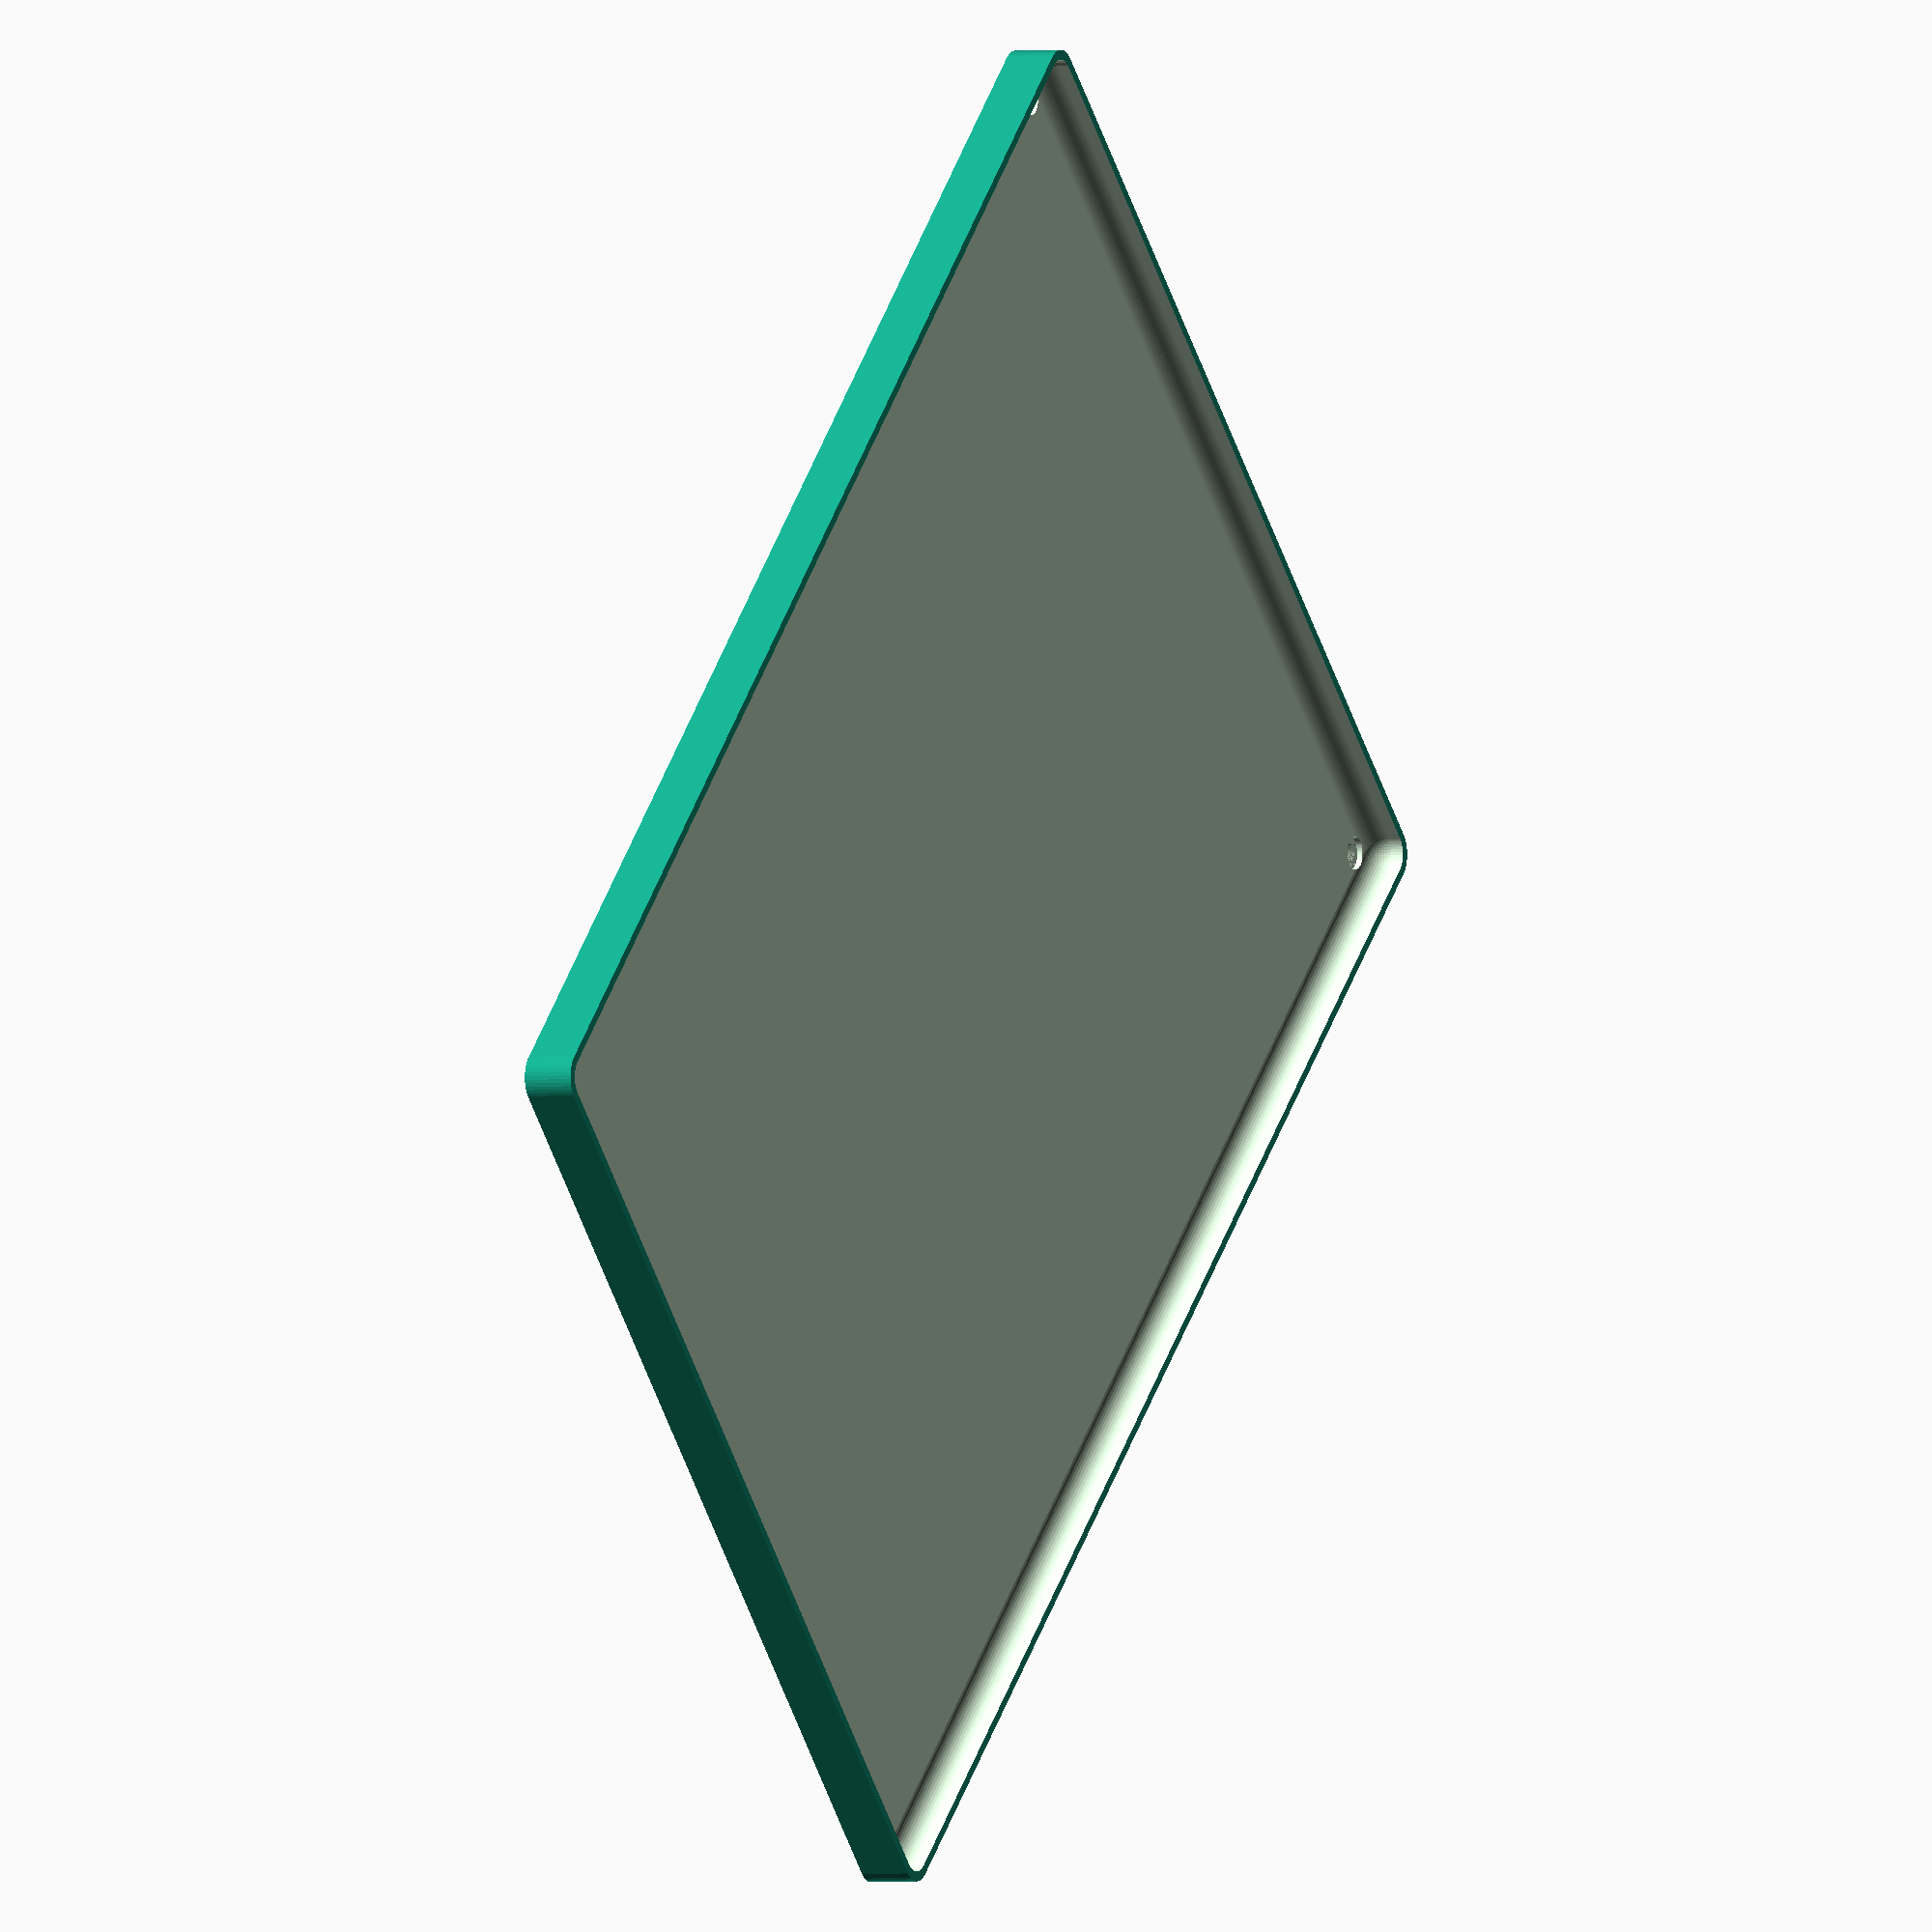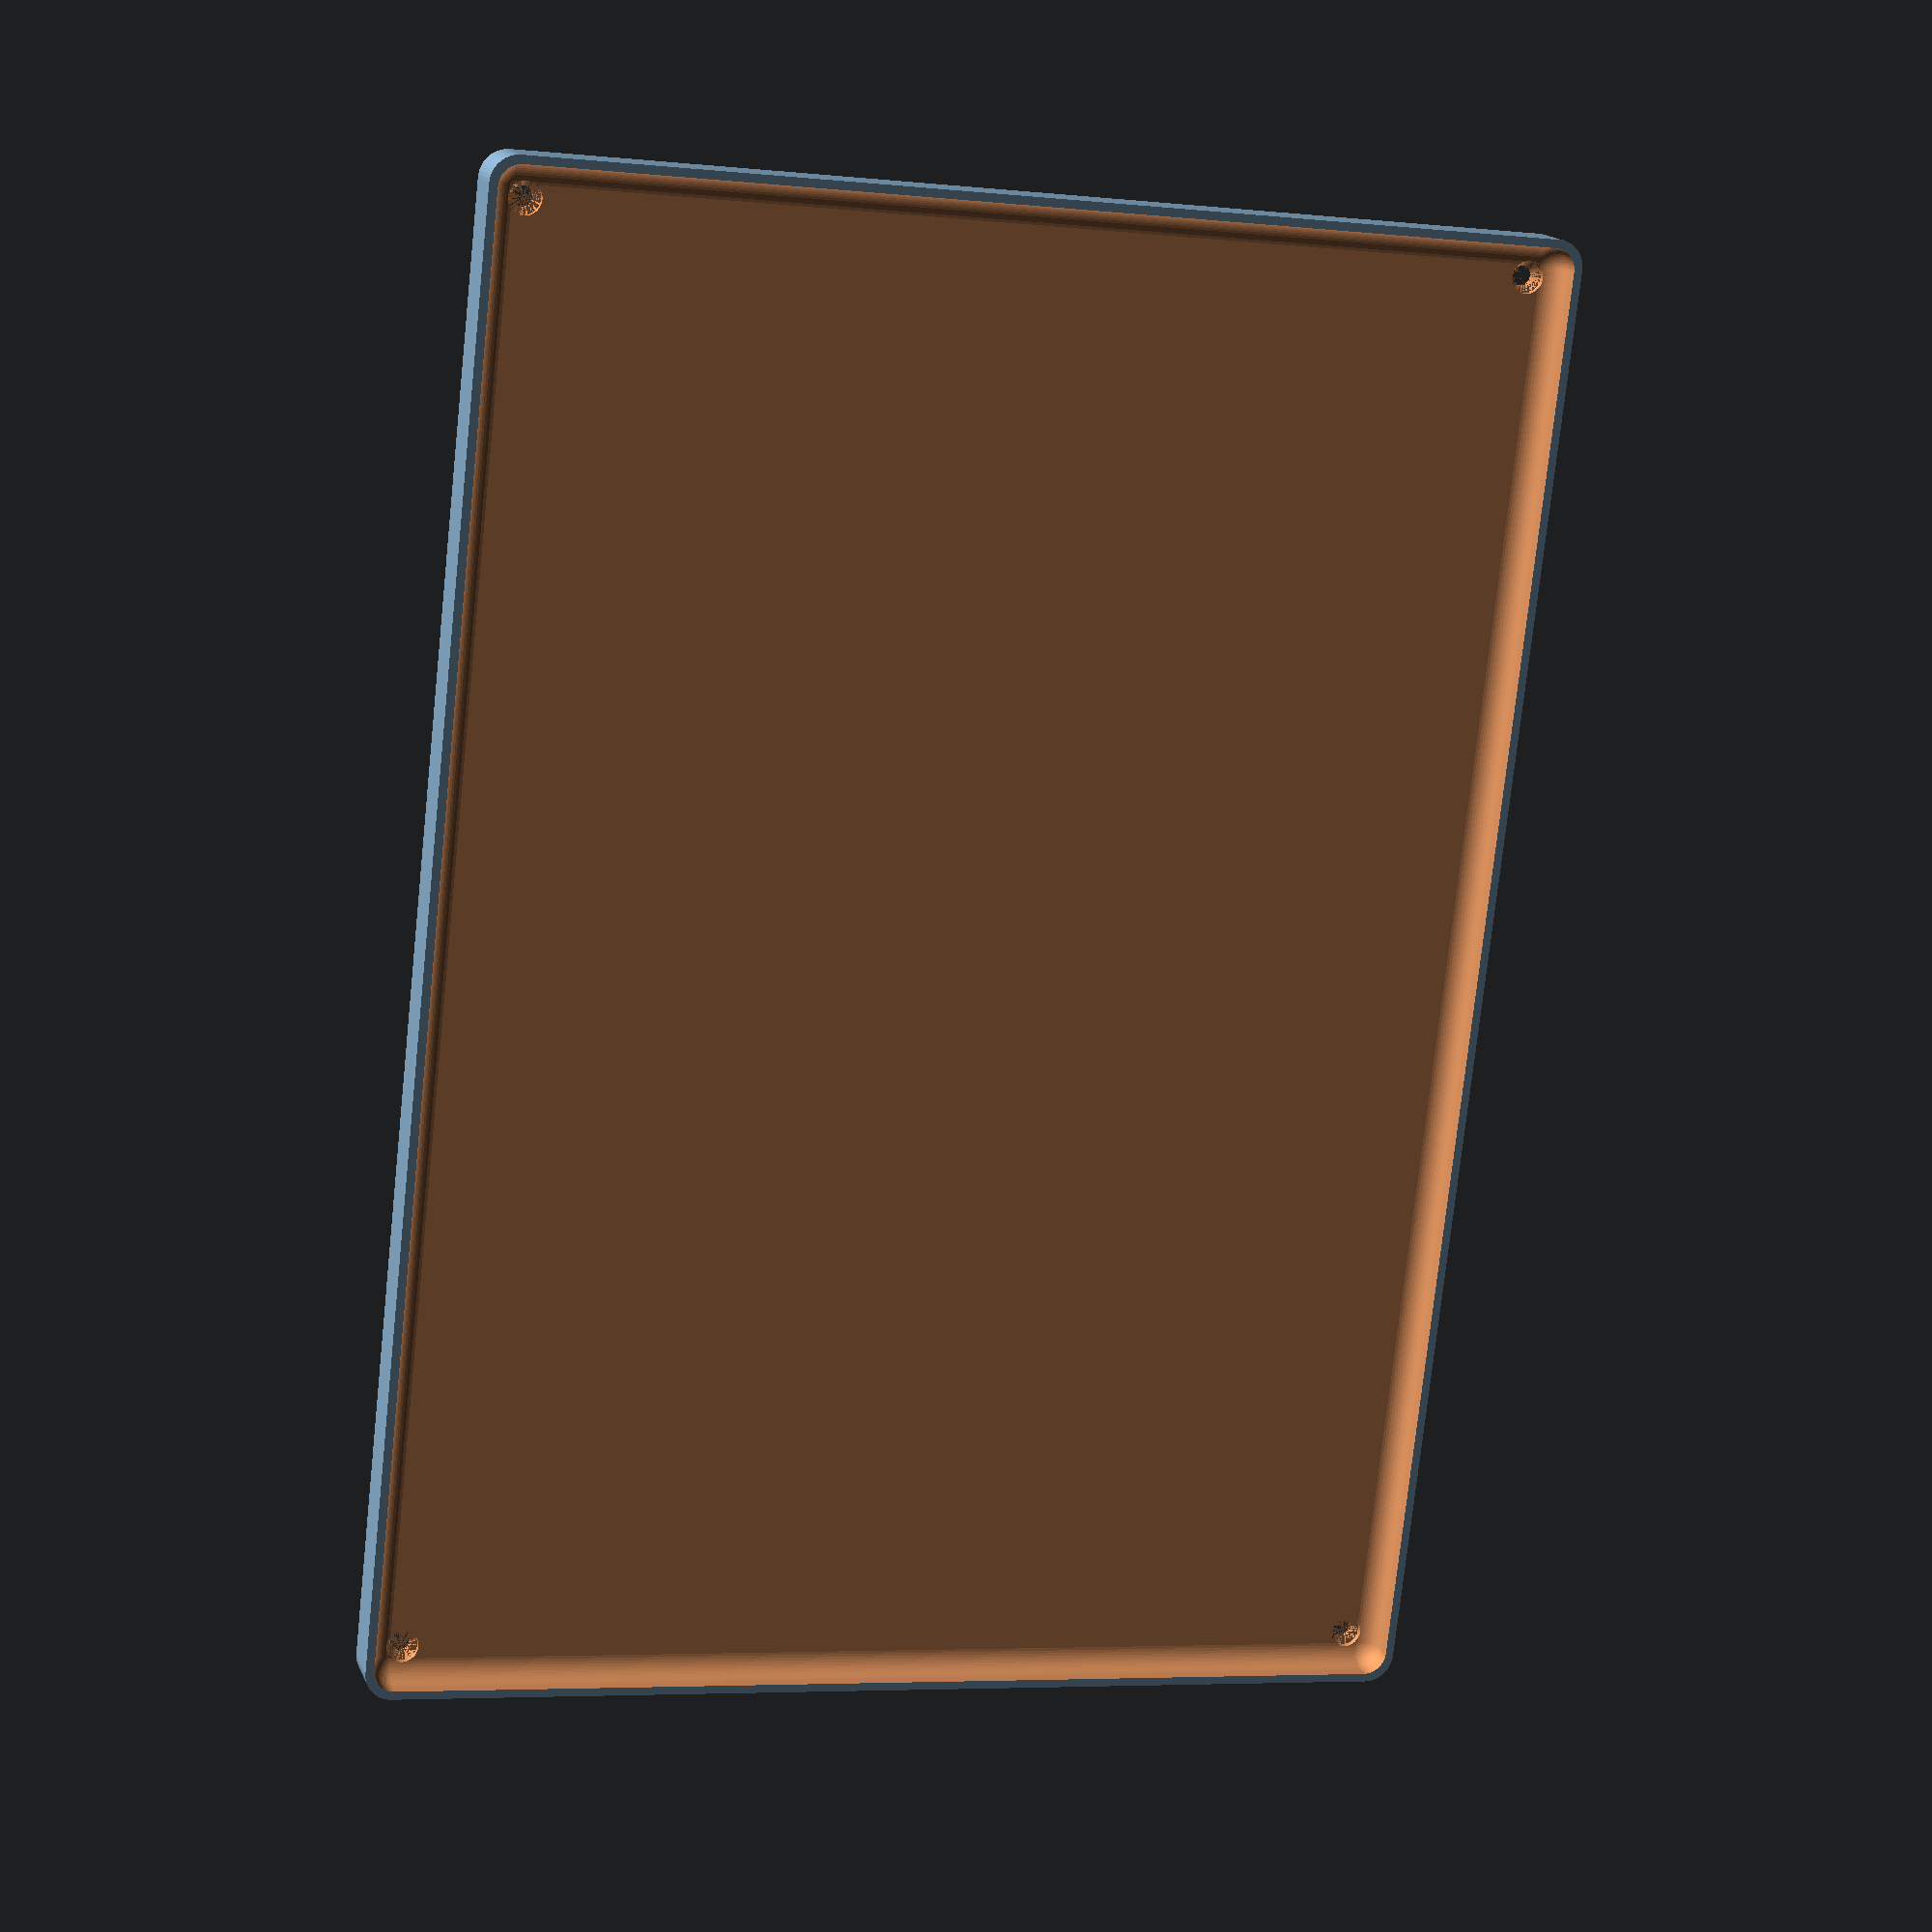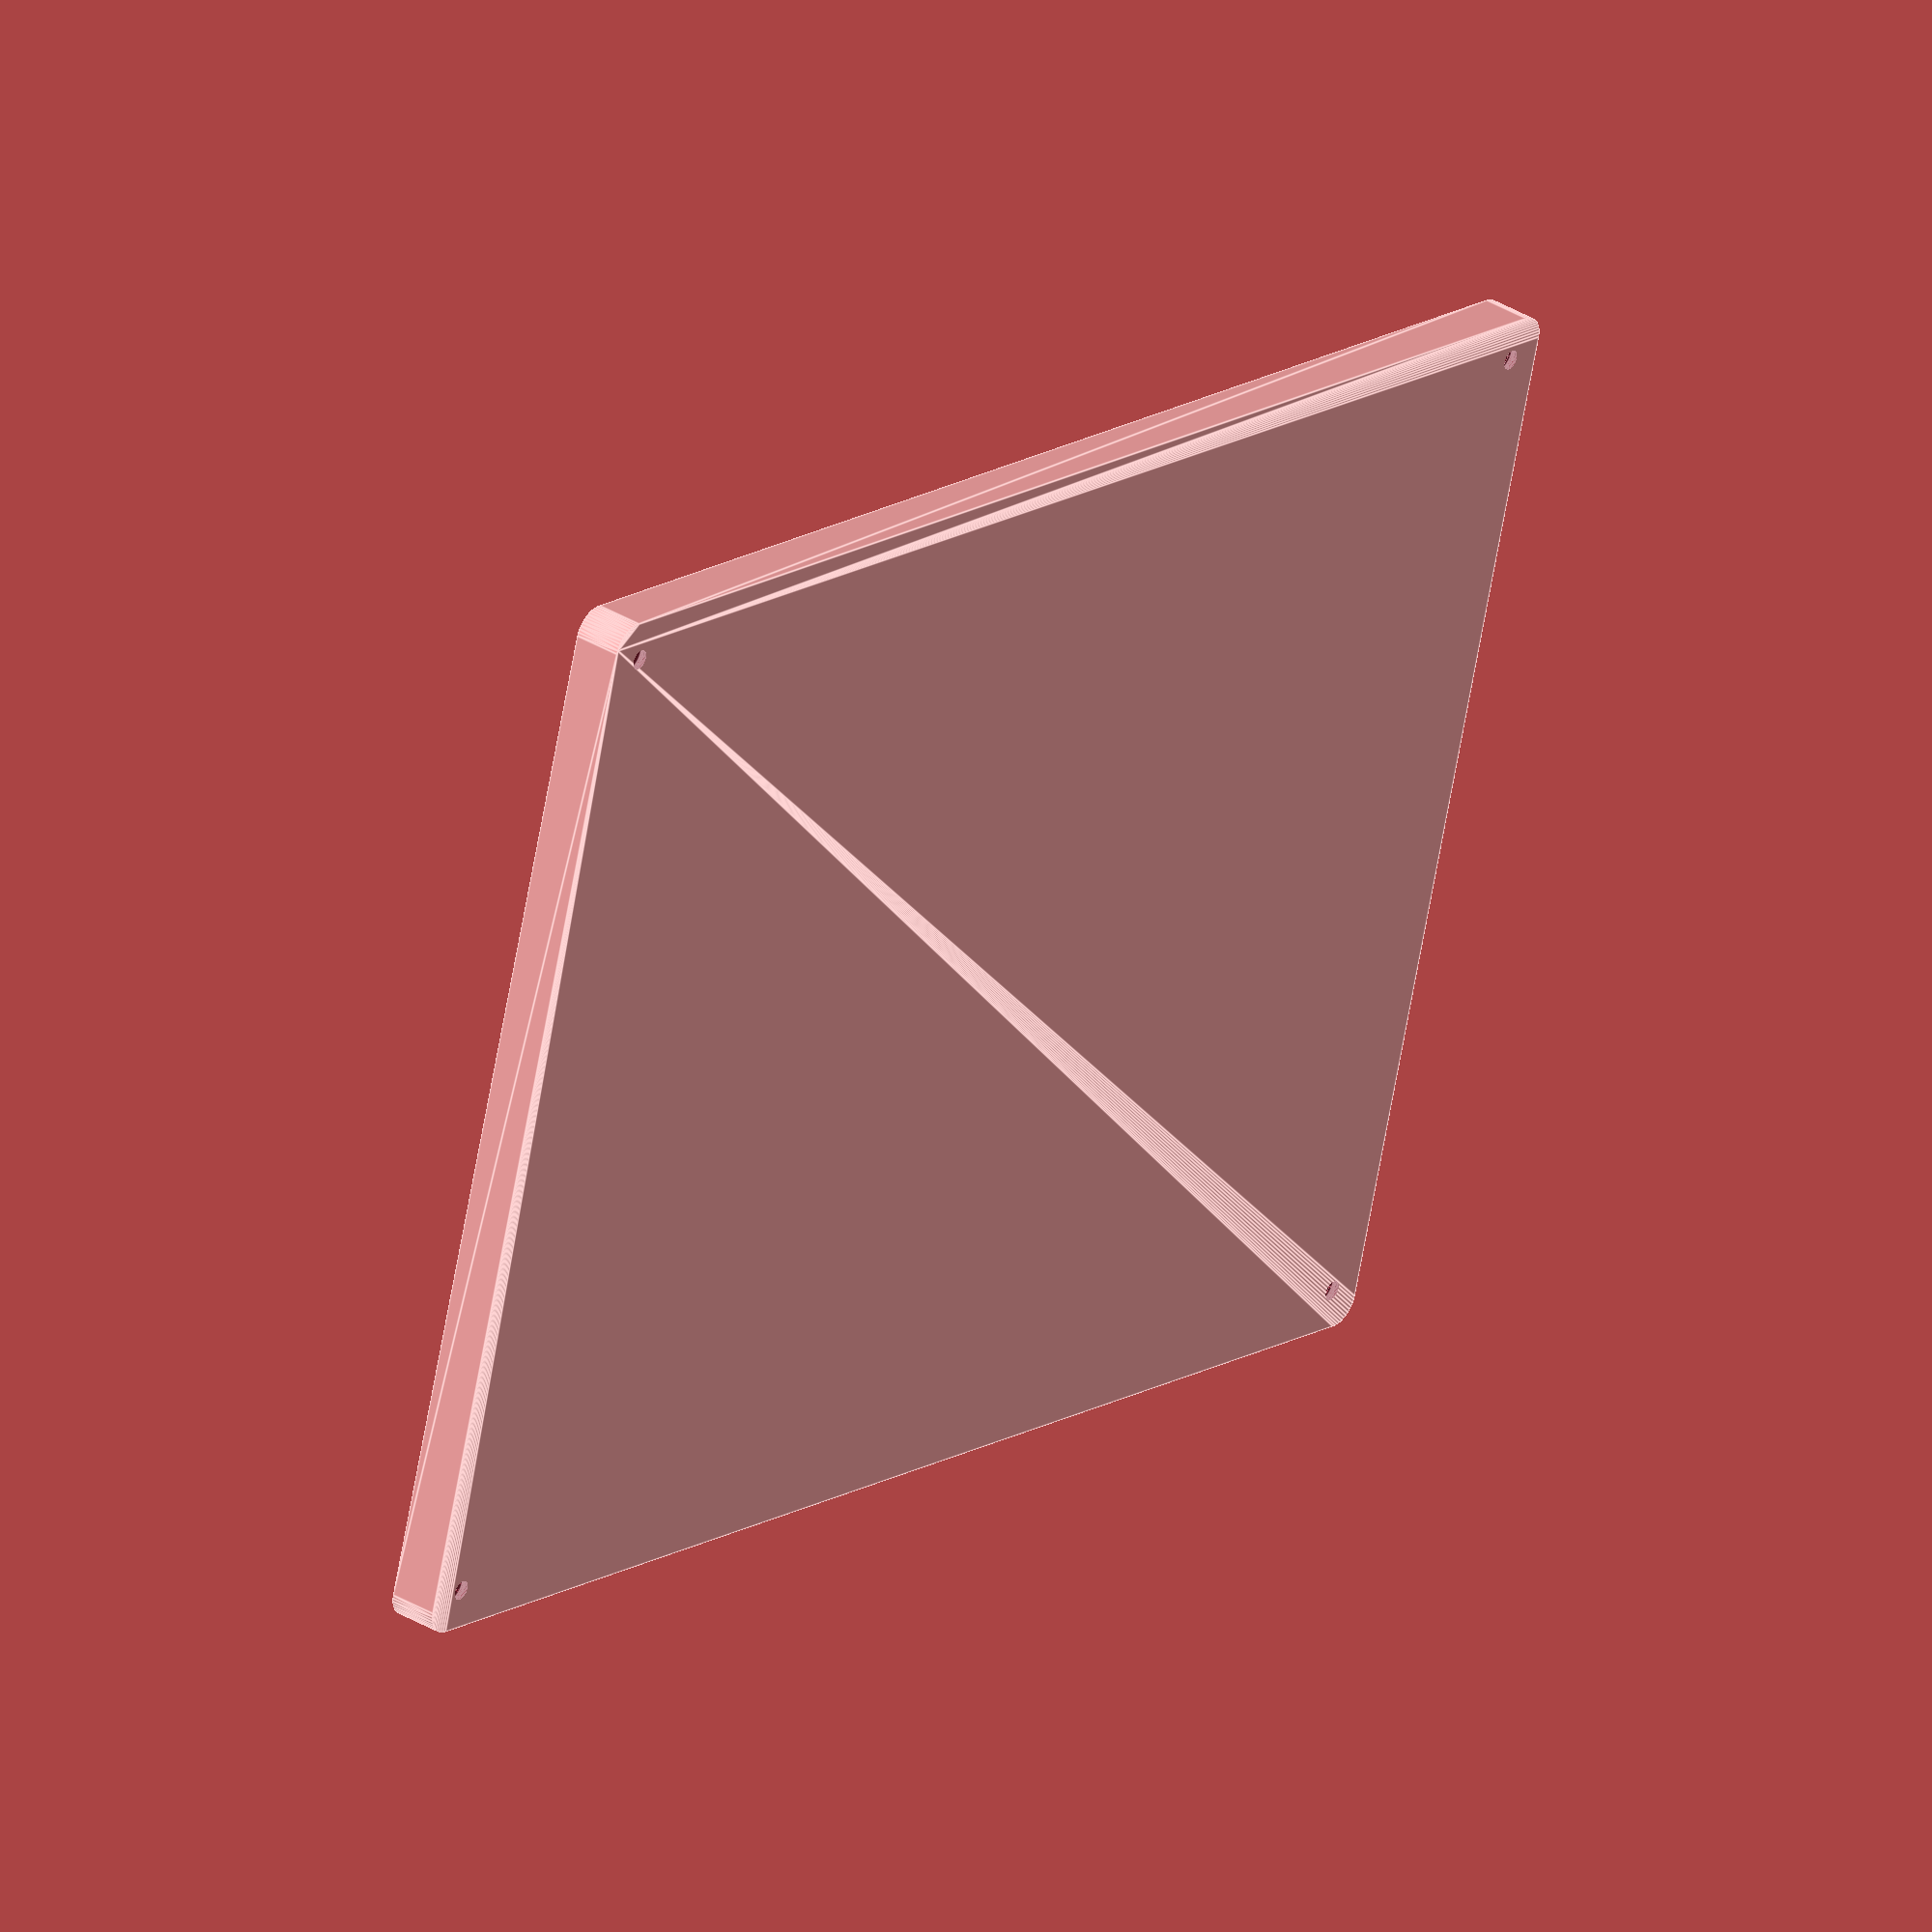
<openscad>
$fn = 50;


difference() {
	union() {
		hull() {
			translate(v = [-92.5000000000, 130.0000000000, 0]) {
				cylinder(h = 9, r = 5);
			}
			translate(v = [92.5000000000, 130.0000000000, 0]) {
				cylinder(h = 9, r = 5);
			}
			translate(v = [-92.5000000000, -130.0000000000, 0]) {
				cylinder(h = 9, r = 5);
			}
			translate(v = [92.5000000000, -130.0000000000, 0]) {
				cylinder(h = 9, r = 5);
			}
		}
	}
	union() {
		translate(v = [-90.0000000000, -127.5000000000, 2]) {
			rotate(a = [0, 0, 0]) {
				difference() {
					union() {
						translate(v = [0, 0, -6.0000000000]) {
							cylinder(h = 6, r = 1.5000000000);
						}
						translate(v = [0, 0, -6.0000000000]) {
							cylinder(h = 6, r = 1.8000000000);
						}
						translate(v = [0, 0, -1.7000000000]) {
							cylinder(h = 1.7000000000, r1 = 1.5000000000, r2 = 2.9000000000);
						}
						cylinder(h = 50, r = 2.9000000000);
						translate(v = [0, 0, -6.0000000000]) {
							cylinder(h = 6, r = 1.5000000000);
						}
					}
					union();
				}
			}
		}
		translate(v = [90.0000000000, -127.5000000000, 2]) {
			rotate(a = [0, 0, 0]) {
				difference() {
					union() {
						translate(v = [0, 0, -6.0000000000]) {
							cylinder(h = 6, r = 1.5000000000);
						}
						translate(v = [0, 0, -6.0000000000]) {
							cylinder(h = 6, r = 1.8000000000);
						}
						translate(v = [0, 0, -1.7000000000]) {
							cylinder(h = 1.7000000000, r1 = 1.5000000000, r2 = 2.9000000000);
						}
						cylinder(h = 50, r = 2.9000000000);
						translate(v = [0, 0, -6.0000000000]) {
							cylinder(h = 6, r = 1.5000000000);
						}
					}
					union();
				}
			}
		}
		translate(v = [-90.0000000000, 127.5000000000, 2]) {
			rotate(a = [0, 0, 0]) {
				difference() {
					union() {
						translate(v = [0, 0, -6.0000000000]) {
							cylinder(h = 6, r = 1.5000000000);
						}
						translate(v = [0, 0, -6.0000000000]) {
							cylinder(h = 6, r = 1.8000000000);
						}
						translate(v = [0, 0, -1.7000000000]) {
							cylinder(h = 1.7000000000, r1 = 1.5000000000, r2 = 2.9000000000);
						}
						cylinder(h = 50, r = 2.9000000000);
						translate(v = [0, 0, -6.0000000000]) {
							cylinder(h = 6, r = 1.5000000000);
						}
					}
					union();
				}
			}
		}
		translate(v = [90.0000000000, 127.5000000000, 2]) {
			rotate(a = [0, 0, 0]) {
				difference() {
					union() {
						translate(v = [0, 0, -6.0000000000]) {
							cylinder(h = 6, r = 1.5000000000);
						}
						translate(v = [0, 0, -6.0000000000]) {
							cylinder(h = 6, r = 1.8000000000);
						}
						translate(v = [0, 0, -1.7000000000]) {
							cylinder(h = 1.7000000000, r1 = 1.5000000000, r2 = 2.9000000000);
						}
						cylinder(h = 50, r = 2.9000000000);
						translate(v = [0, 0, -6.0000000000]) {
							cylinder(h = 6, r = 1.5000000000);
						}
					}
					union();
				}
			}
		}
		translate(v = [0, 0, 3]) {
			hull() {
				union() {
					translate(v = [-92.0000000000, 129.5000000000, 4]) {
						cylinder(h = 21, r = 4);
					}
					translate(v = [-92.0000000000, 129.5000000000, 4]) {
						sphere(r = 4);
					}
					translate(v = [-92.0000000000, 129.5000000000, 25]) {
						sphere(r = 4);
					}
				}
				union() {
					translate(v = [92.0000000000, 129.5000000000, 4]) {
						cylinder(h = 21, r = 4);
					}
					translate(v = [92.0000000000, 129.5000000000, 4]) {
						sphere(r = 4);
					}
					translate(v = [92.0000000000, 129.5000000000, 25]) {
						sphere(r = 4);
					}
				}
				union() {
					translate(v = [-92.0000000000, -129.5000000000, 4]) {
						cylinder(h = 21, r = 4);
					}
					translate(v = [-92.0000000000, -129.5000000000, 4]) {
						sphere(r = 4);
					}
					translate(v = [-92.0000000000, -129.5000000000, 25]) {
						sphere(r = 4);
					}
				}
				union() {
					translate(v = [92.0000000000, -129.5000000000, 4]) {
						cylinder(h = 21, r = 4);
					}
					translate(v = [92.0000000000, -129.5000000000, 4]) {
						sphere(r = 4);
					}
					translate(v = [92.0000000000, -129.5000000000, 25]) {
						sphere(r = 4);
					}
				}
			}
		}
	}
}
</openscad>
<views>
elev=182.1 azim=45.6 roll=243.1 proj=o view=wireframe
elev=164.3 azim=6.4 roll=197.1 proj=p view=wireframe
elev=324.6 azim=253.8 roll=128.7 proj=o view=edges
</views>
